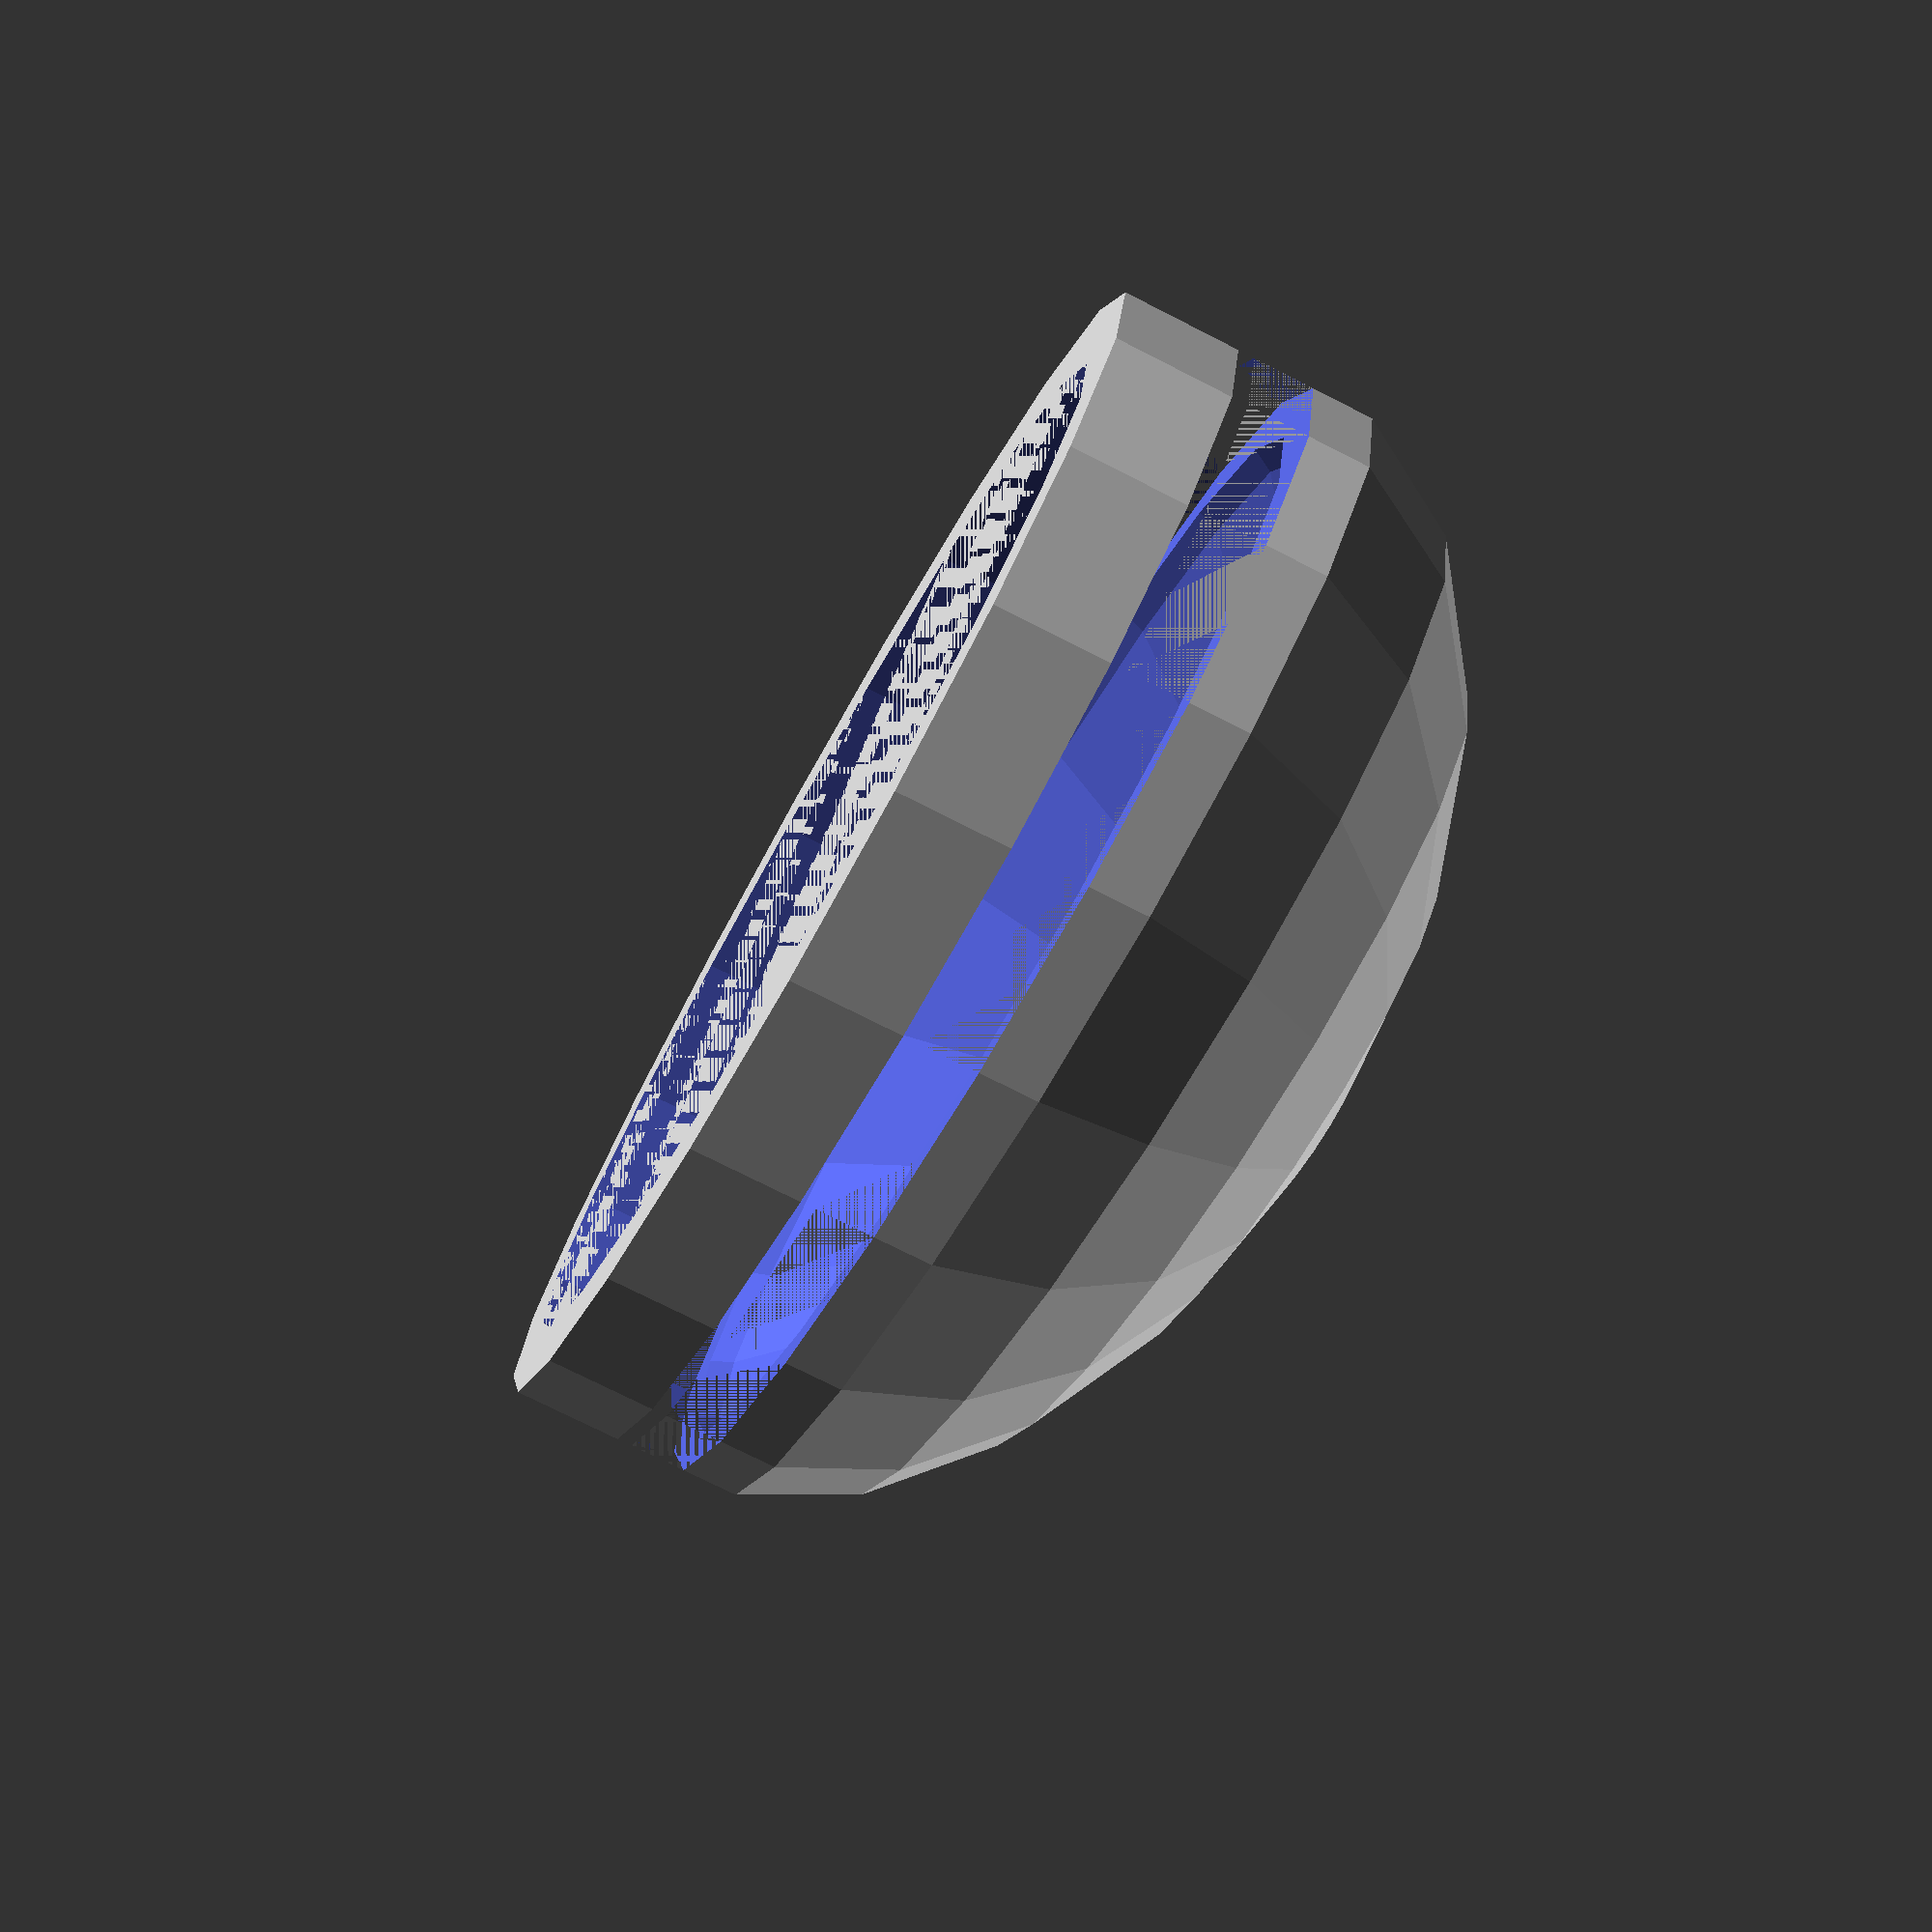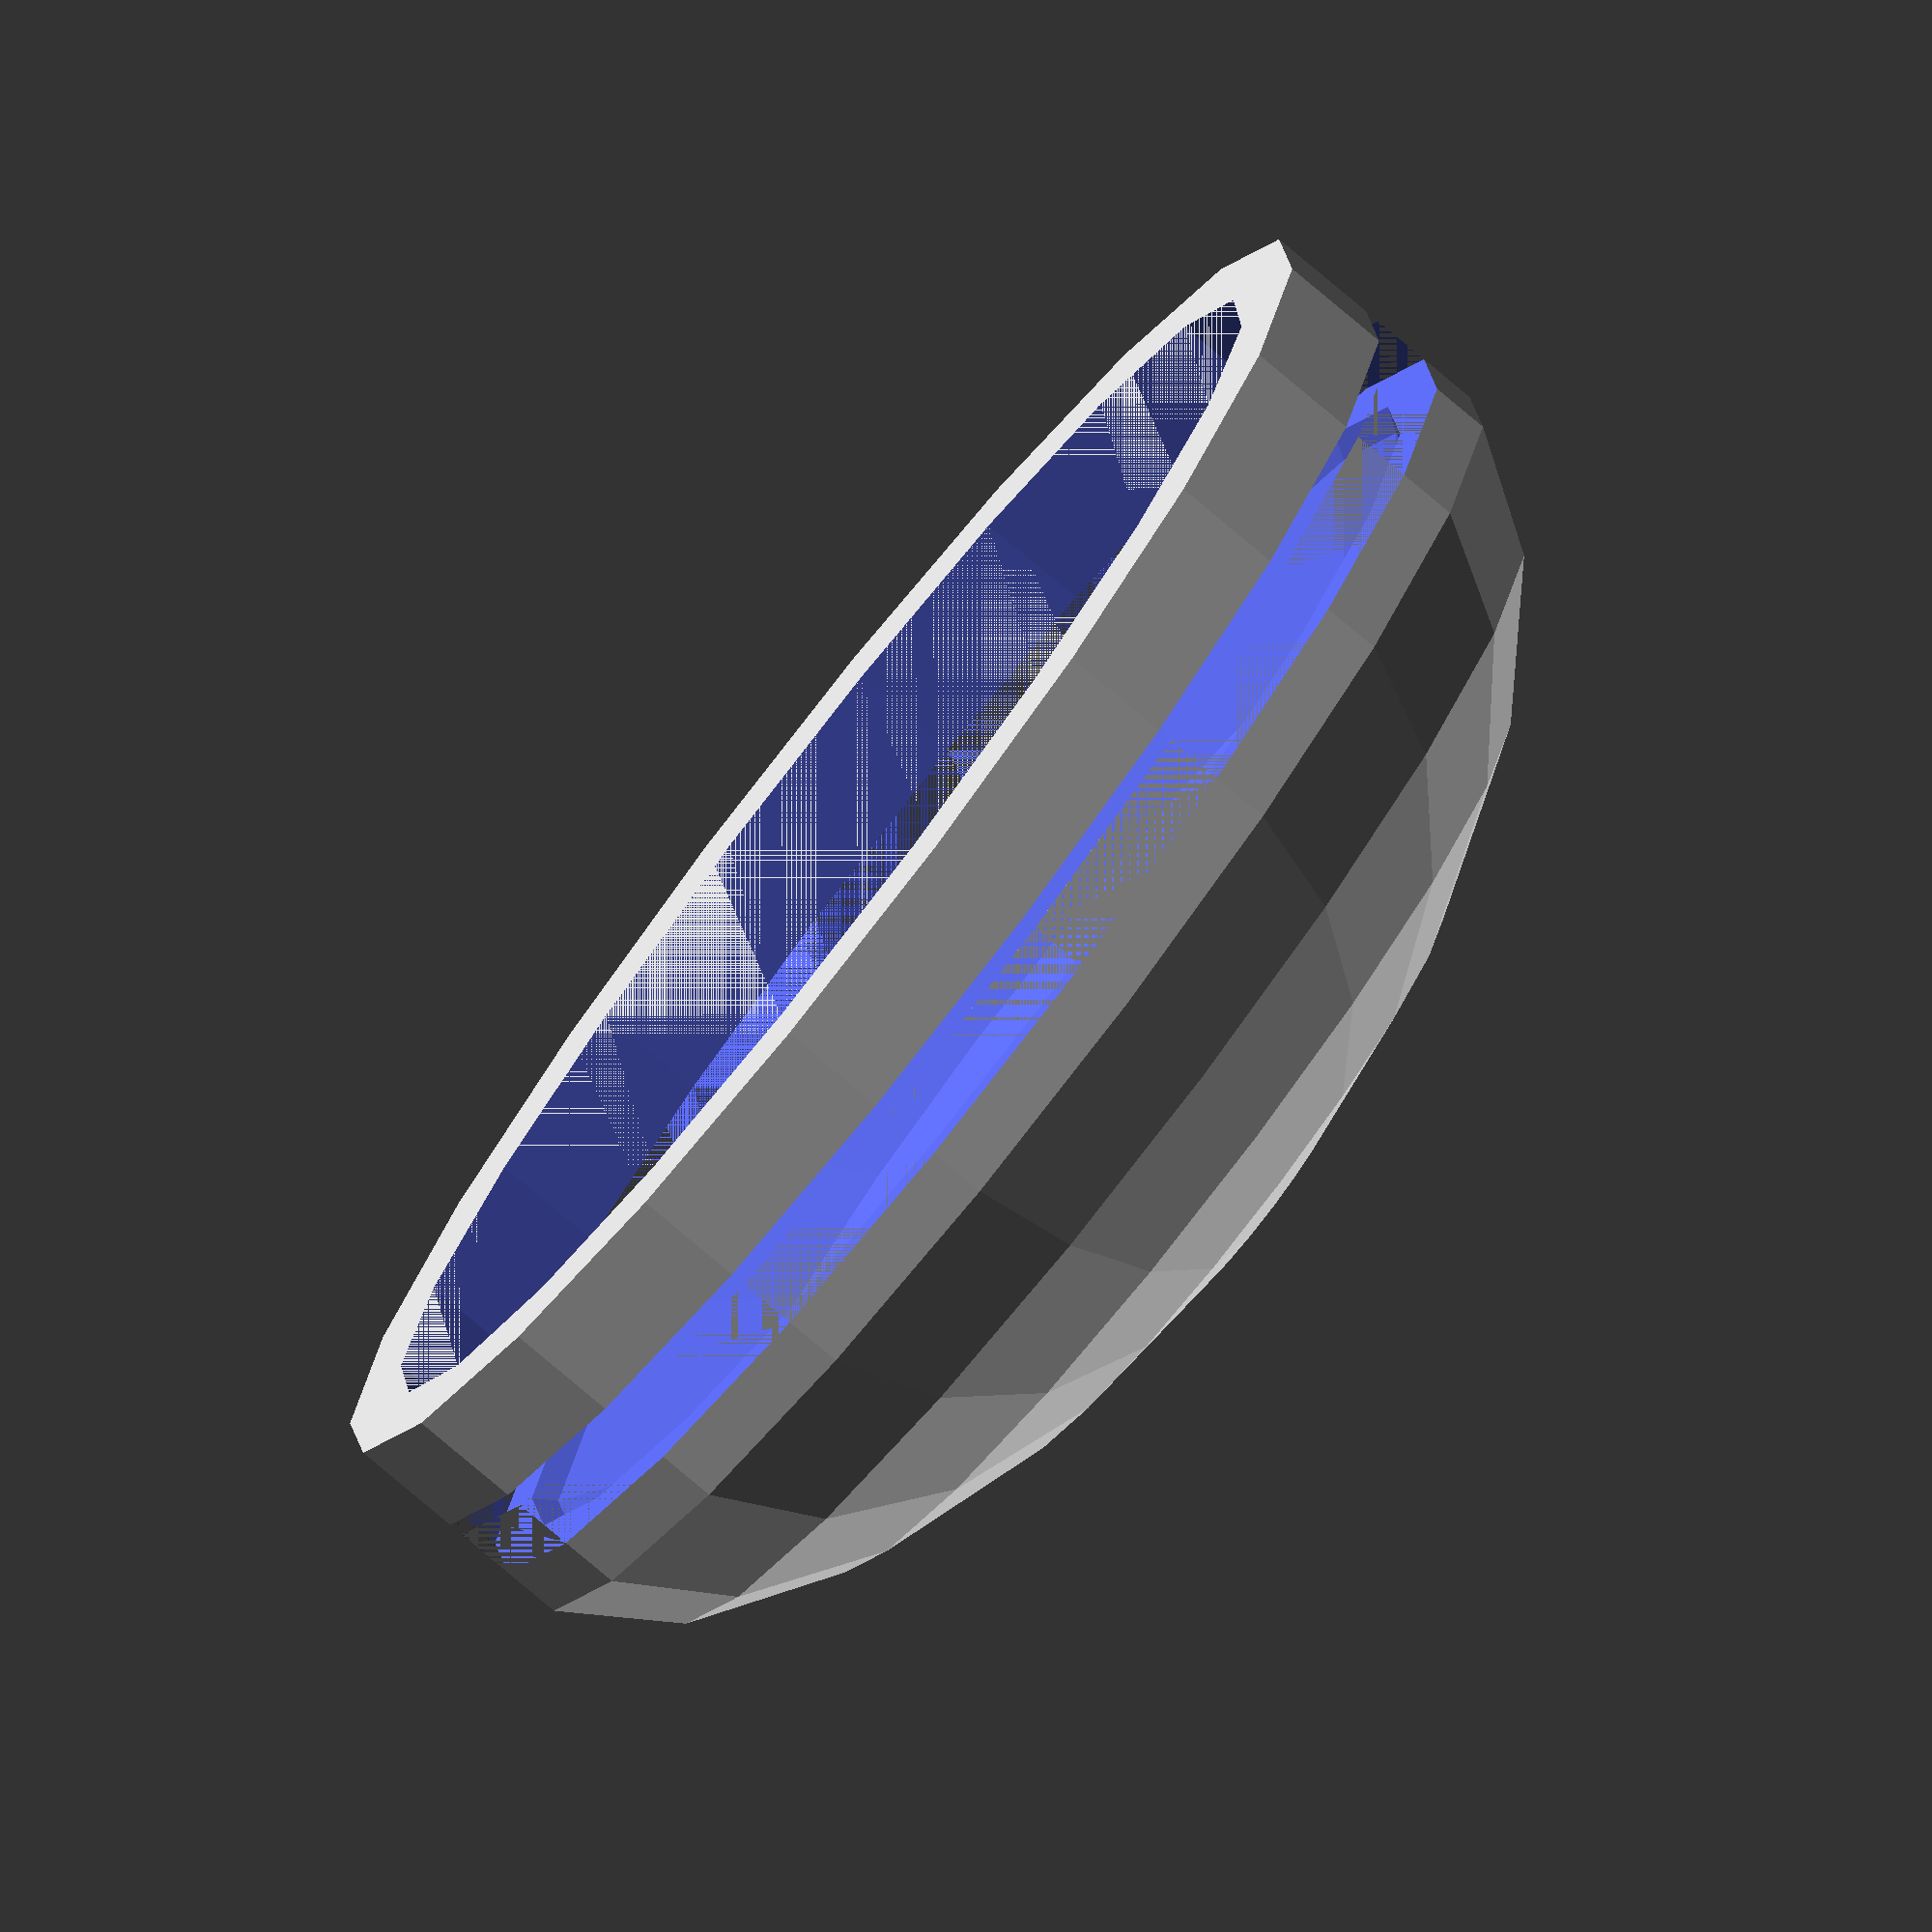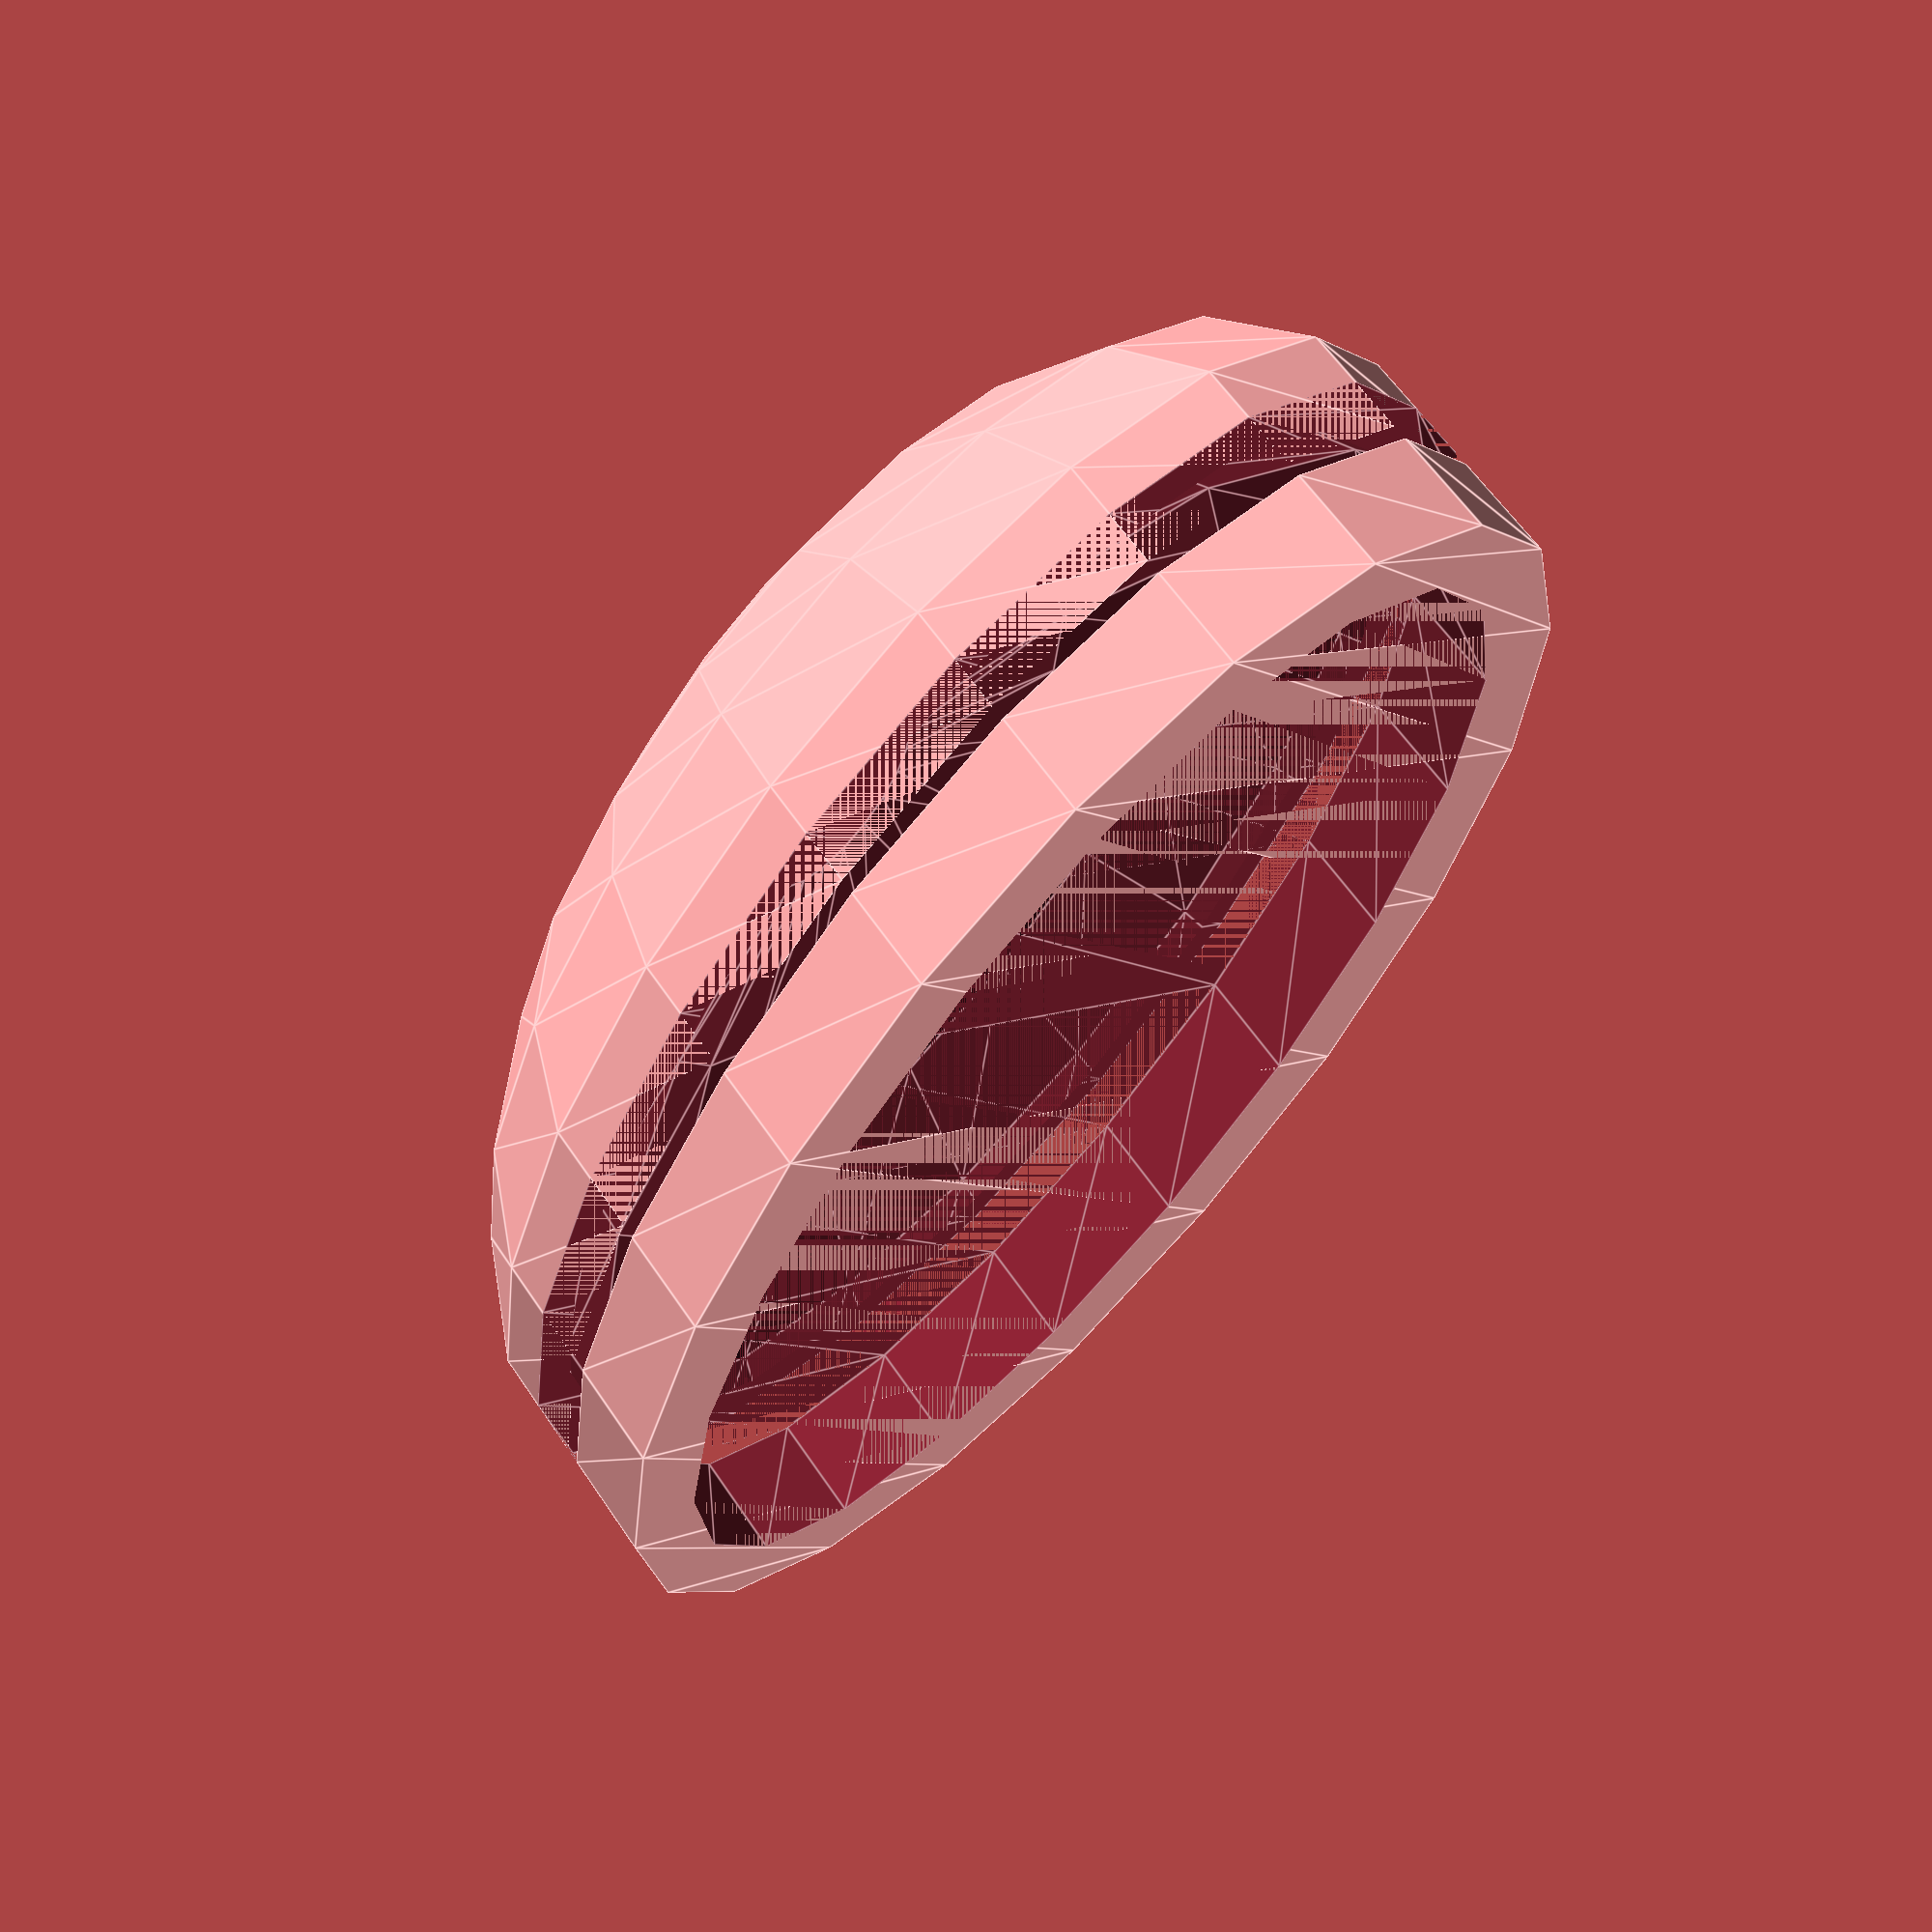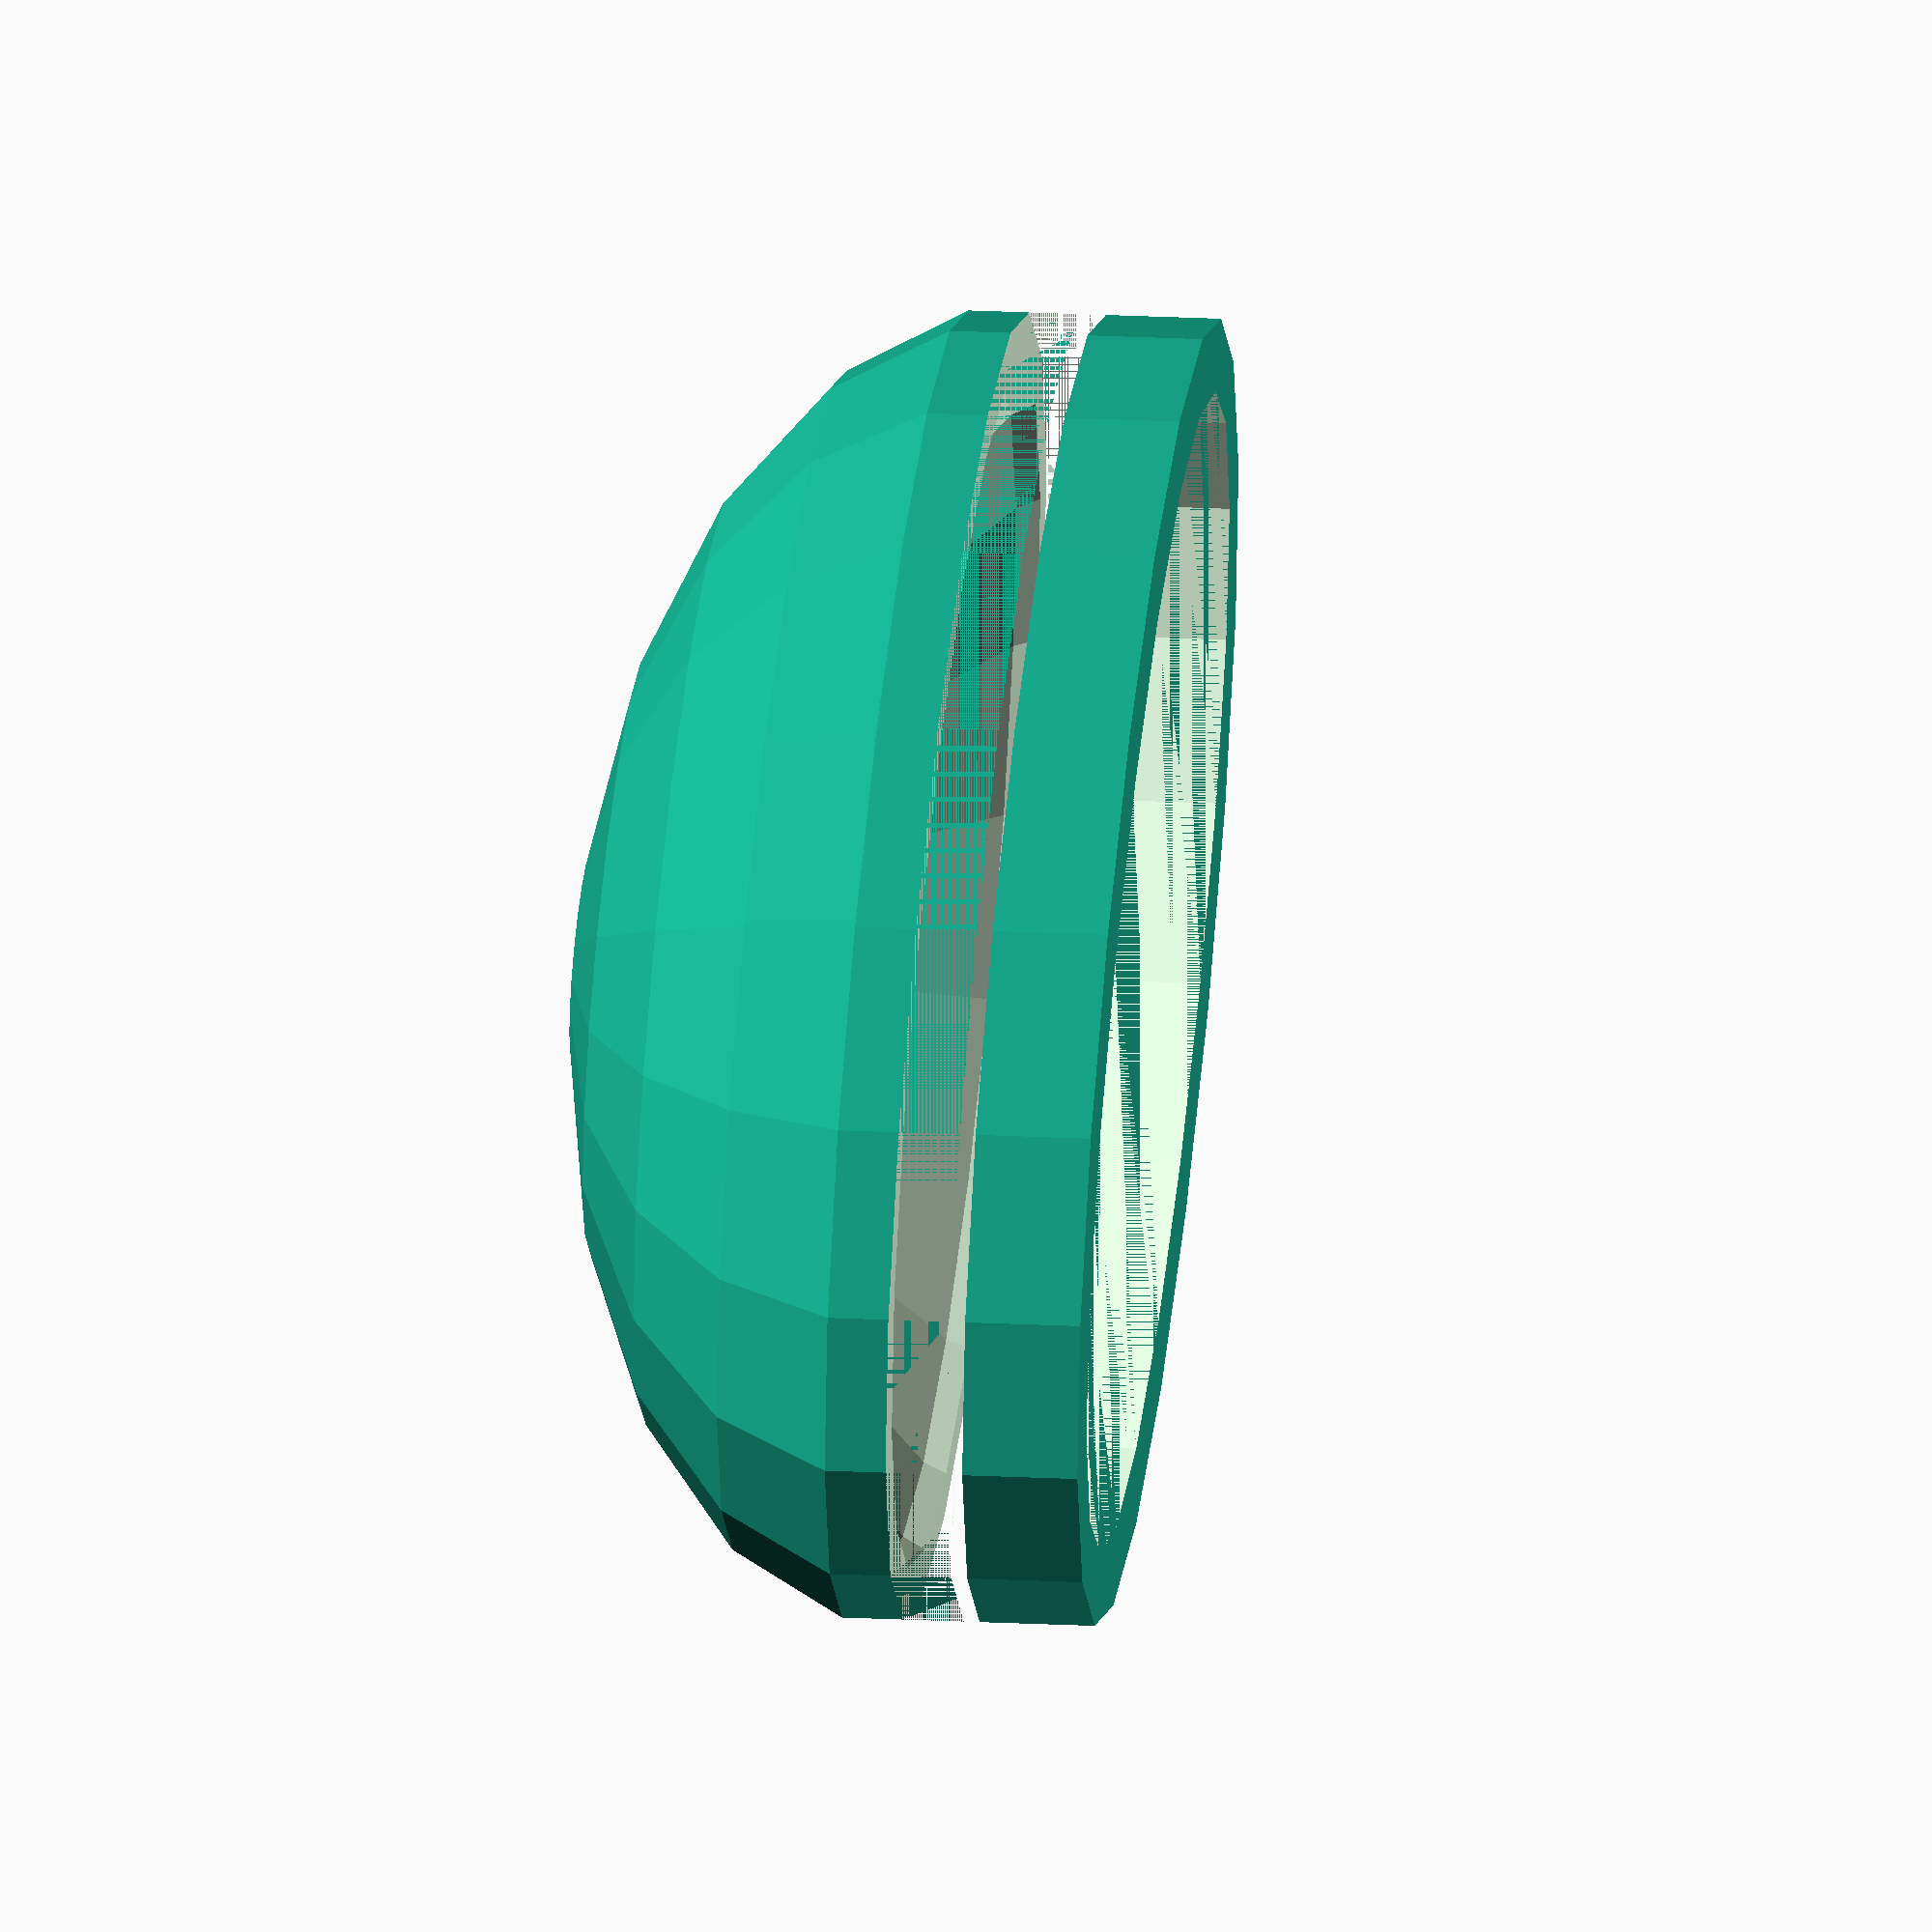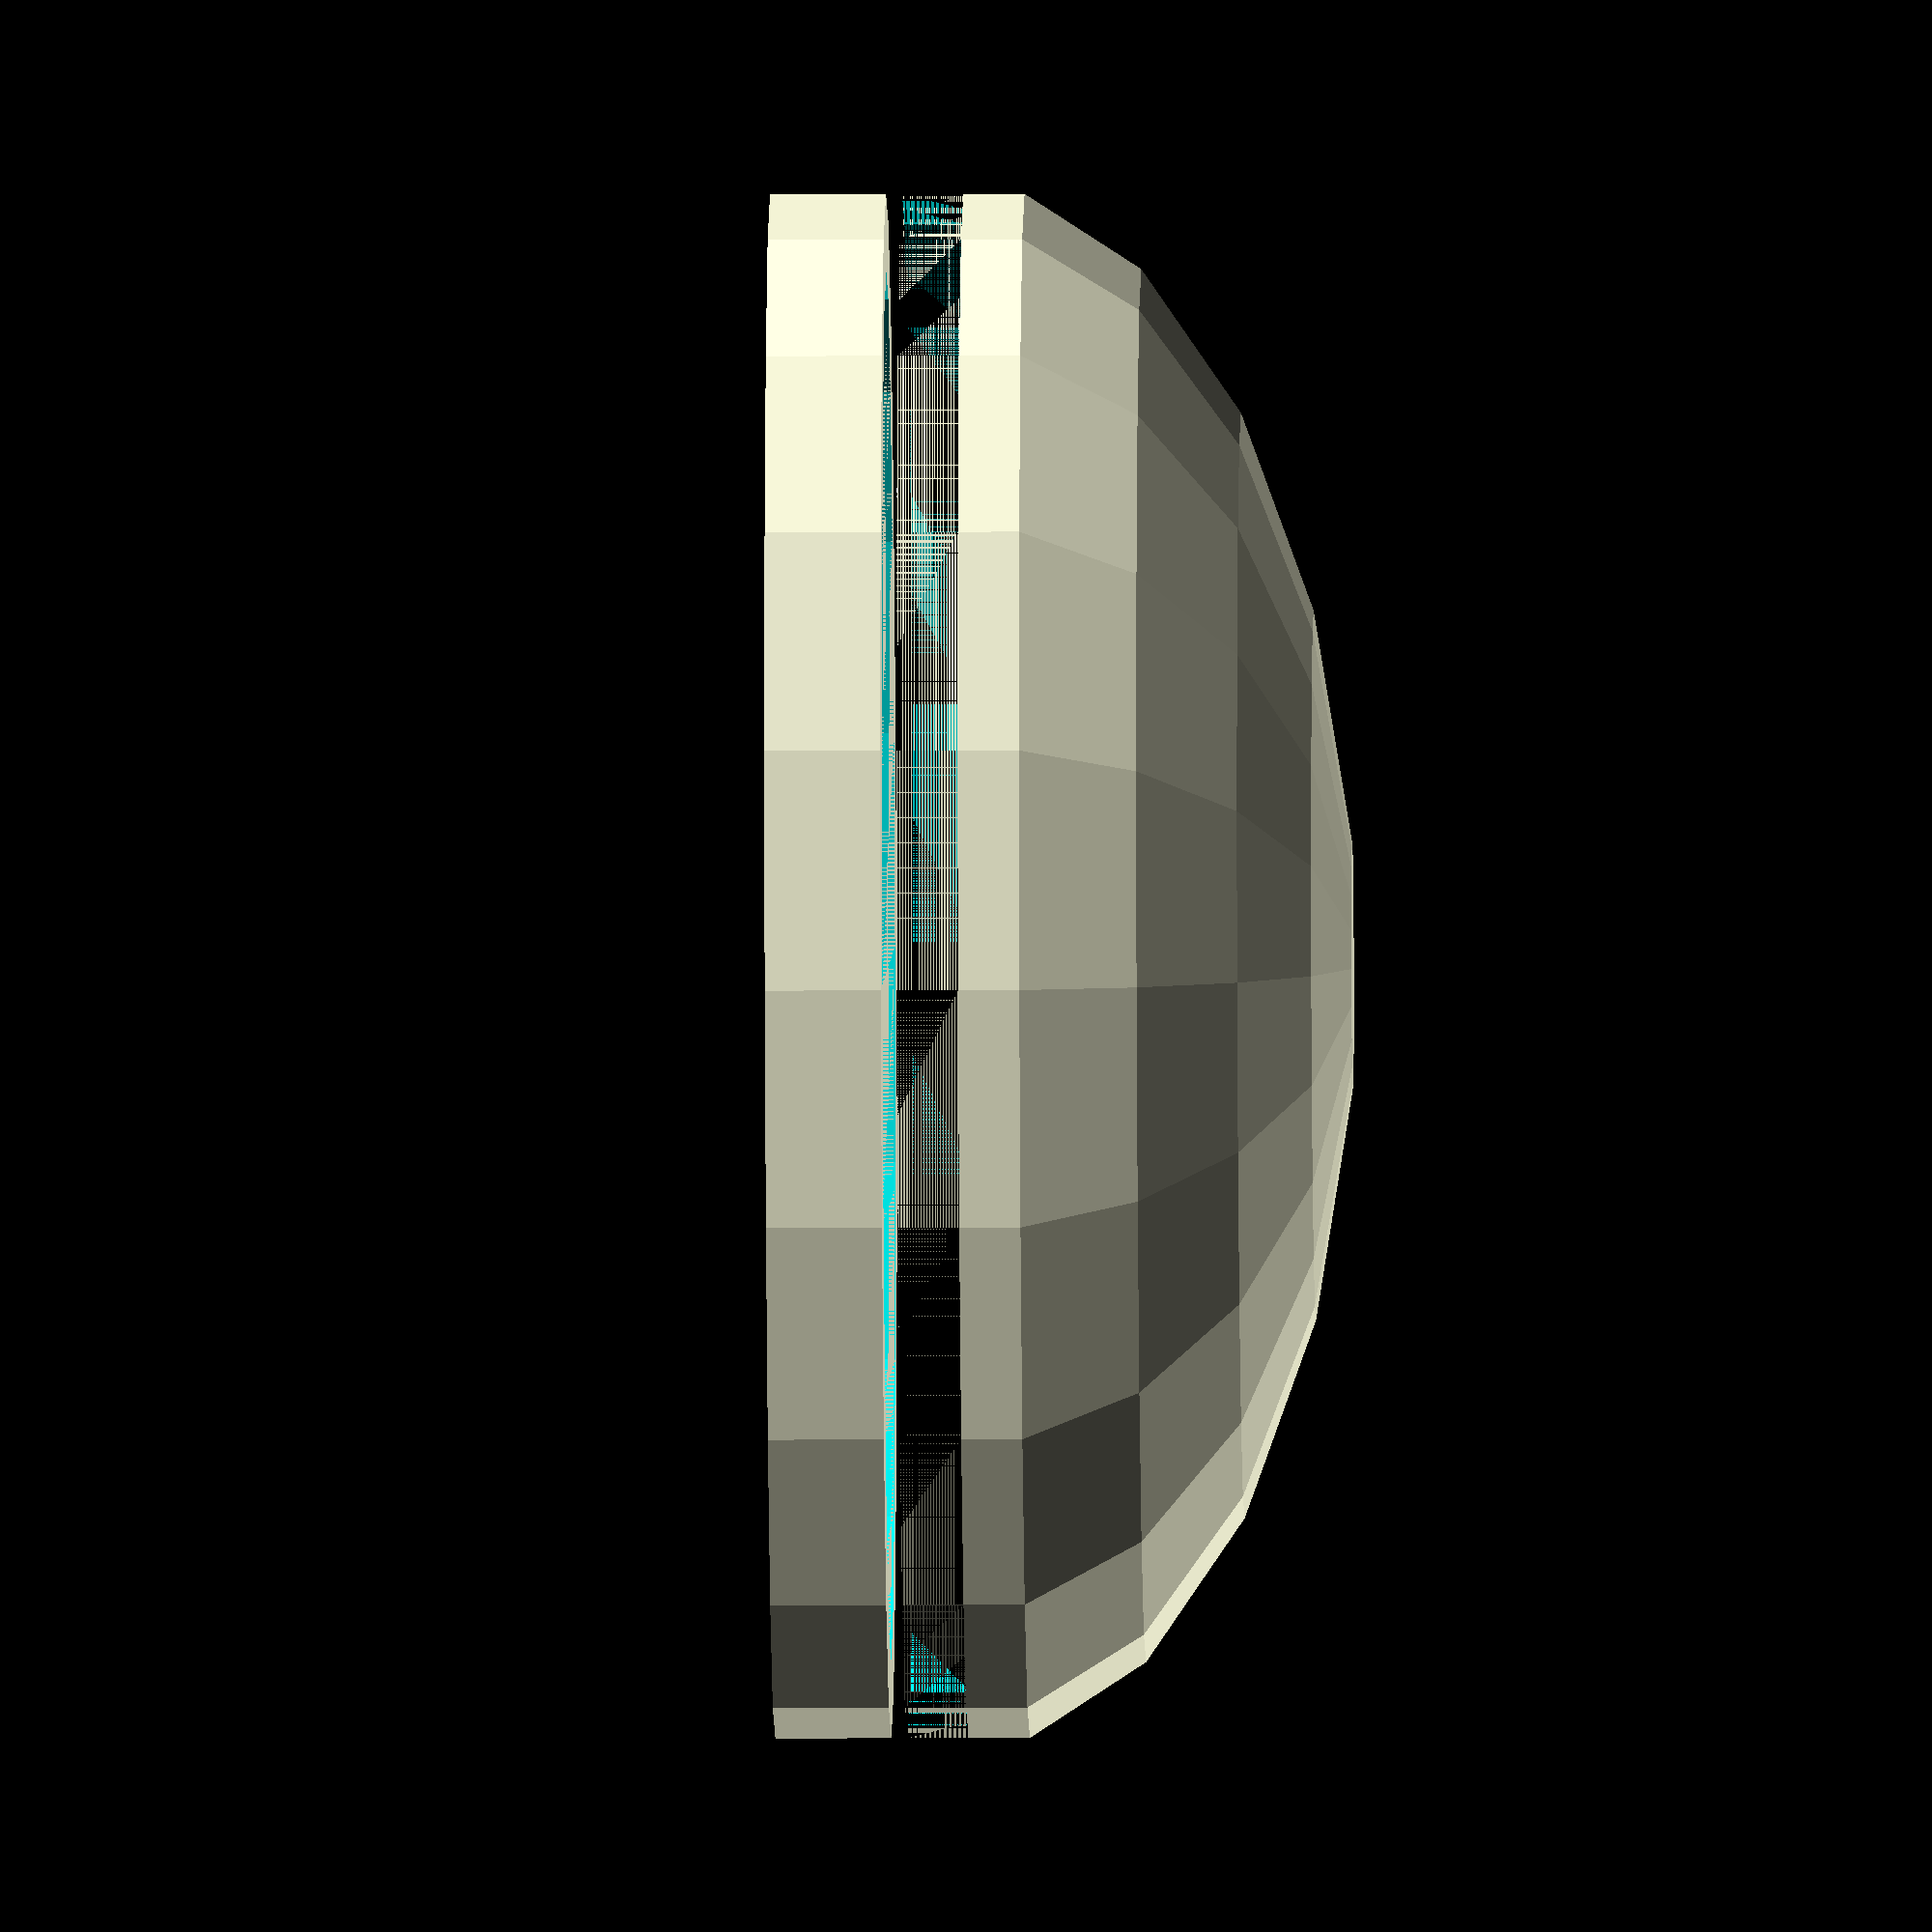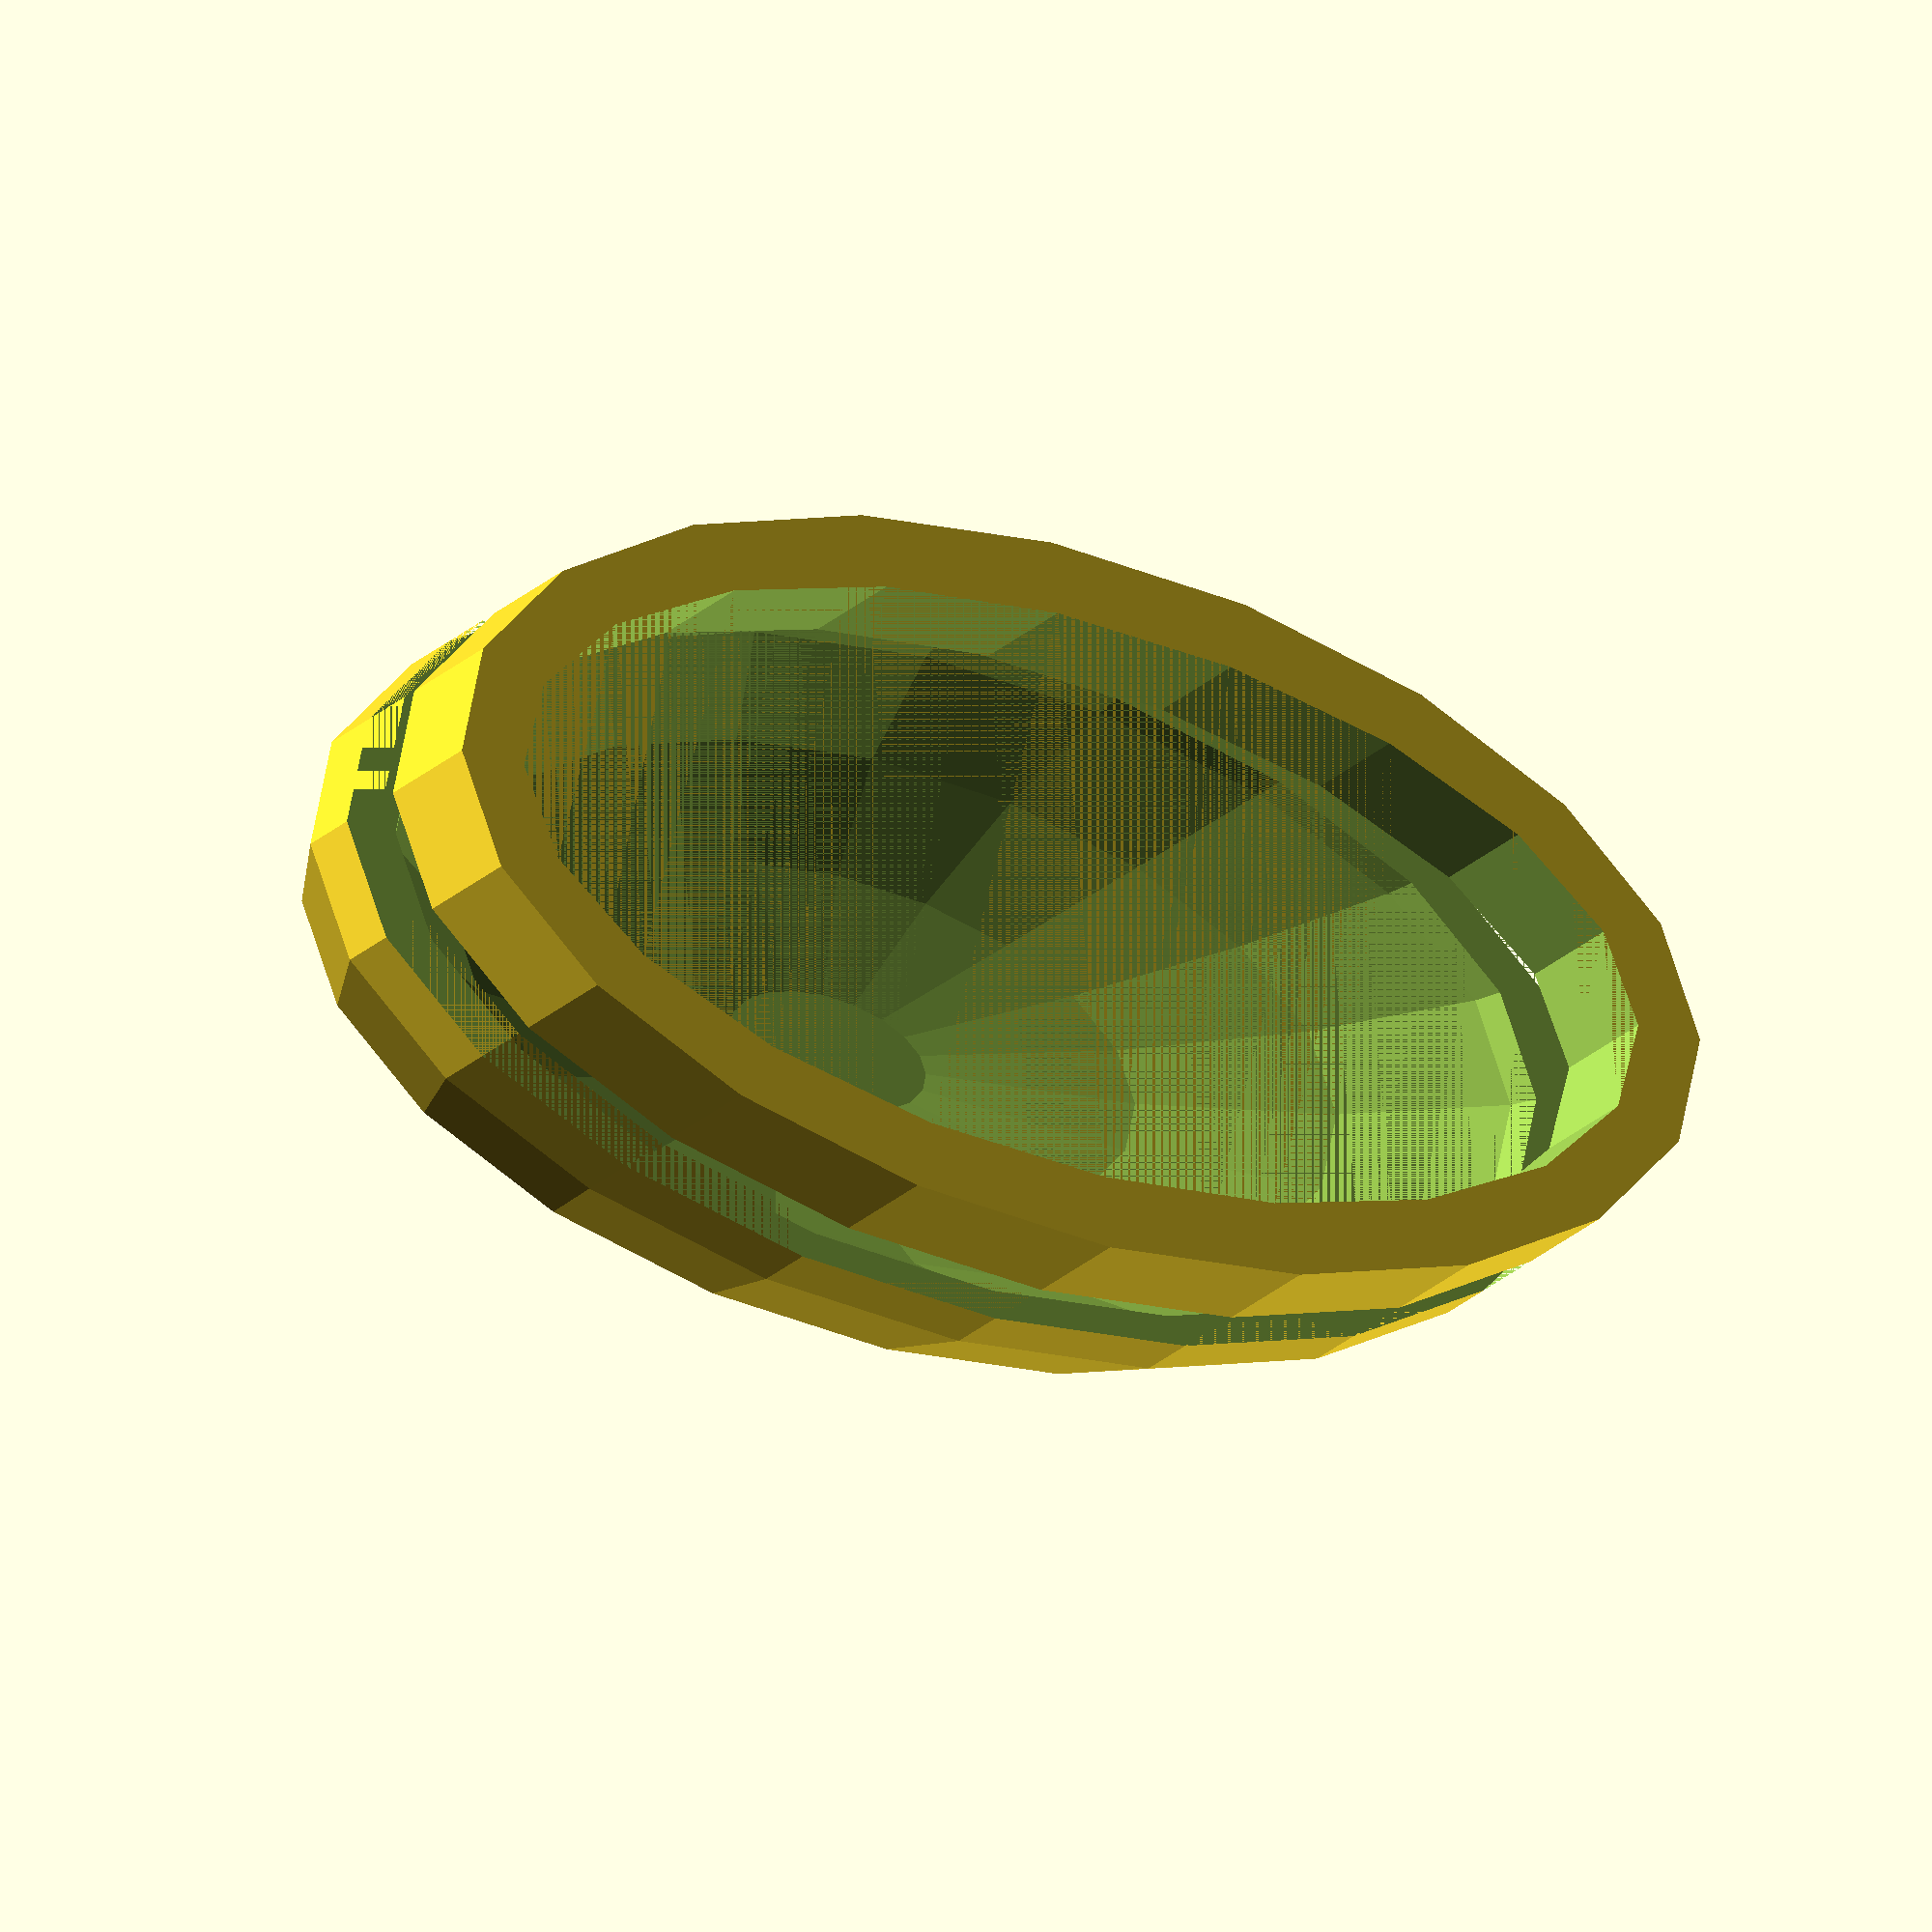
<openscad>
module mySphere (x, y, z) {
    resize([x, y, z])
    sphere(r = 1, $fn=20);
}

module myEllipse(height, x, y, z) {
    linear_extrude(height = height, center = false, convexity = 10)
        resize([x, y, z])
        // since we are resizing, radius doesn't affect the size.
        // to change the size use x, y, z.
        circle(r = 1, $fn=20);
}

// Existing Keys
dX = 24.28;
dY = 11.20;
dZ = 4.5;

myRadius = 10;
myX = 20;
myY = 10;
myZ = 10;

eHeight = 1.5;

capThickness = 2;

module cap(capThickness, myX, myY, myZ) {
    difference () {
        mySphere(myX, myY, myZ);
        translate([0,0, -capThickness]) mySphere(myX, myY, myZ);
    }
}



module clips(eHeight, myX, myY, myZ) {
    translate([0,0, -1.5]) 
    difference() {
       myEllipse(eHeight, myX, myY, myZ);         
       myEllipse(eHeight, myX - 2, myY - 2 , myZ);           
    }
    // TODO: This ring should become 4 posts:
    // left: 2 "L" posts
    // right: 2 posts with triangles on them for snap on.

}

// Remove the negative z material from the cap
difference () {
    cap(capThickness, myX, myY, myZ);
    translate([0,0, -1.5]) myEllipse(eHeight, myX, myY, myZ);    
}

translate([0,0,-1]) clips(eHeight, myX, myY, myZ);

// TODO: Add rotated (triangular?) sphere on top for ergo- adjustment.

//TODO: Mark part with note name of key






</openscad>
<views>
elev=74.1 azim=330.4 roll=243.0 proj=p view=solid
elev=249.4 azim=26.7 roll=311.5 proj=o view=solid
elev=300.8 azim=56.7 roll=146.5 proj=p view=edges
elev=164.5 azim=36.7 roll=83.0 proj=o view=wireframe
elev=6.0 azim=80.4 roll=271.2 proj=o view=solid
elev=27.2 azim=185.4 roll=143.5 proj=o view=wireframe
</views>
